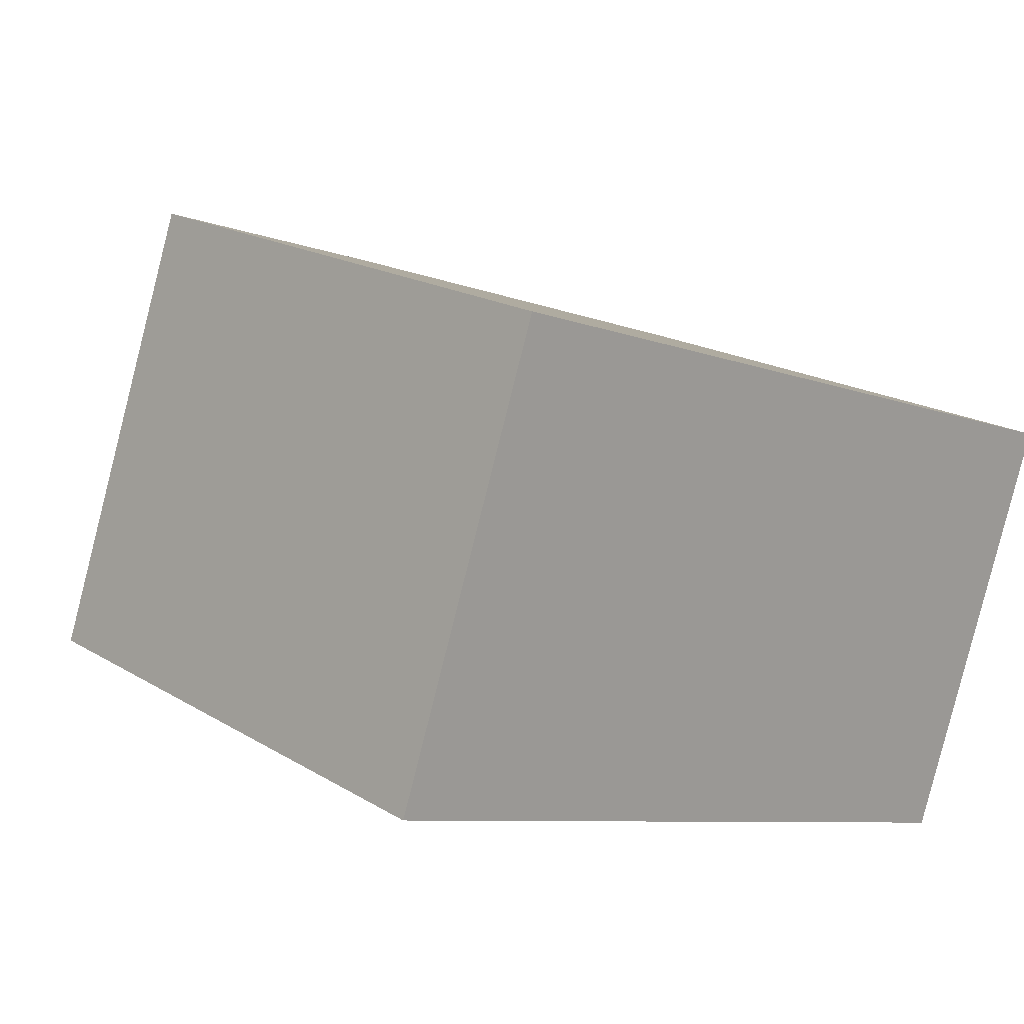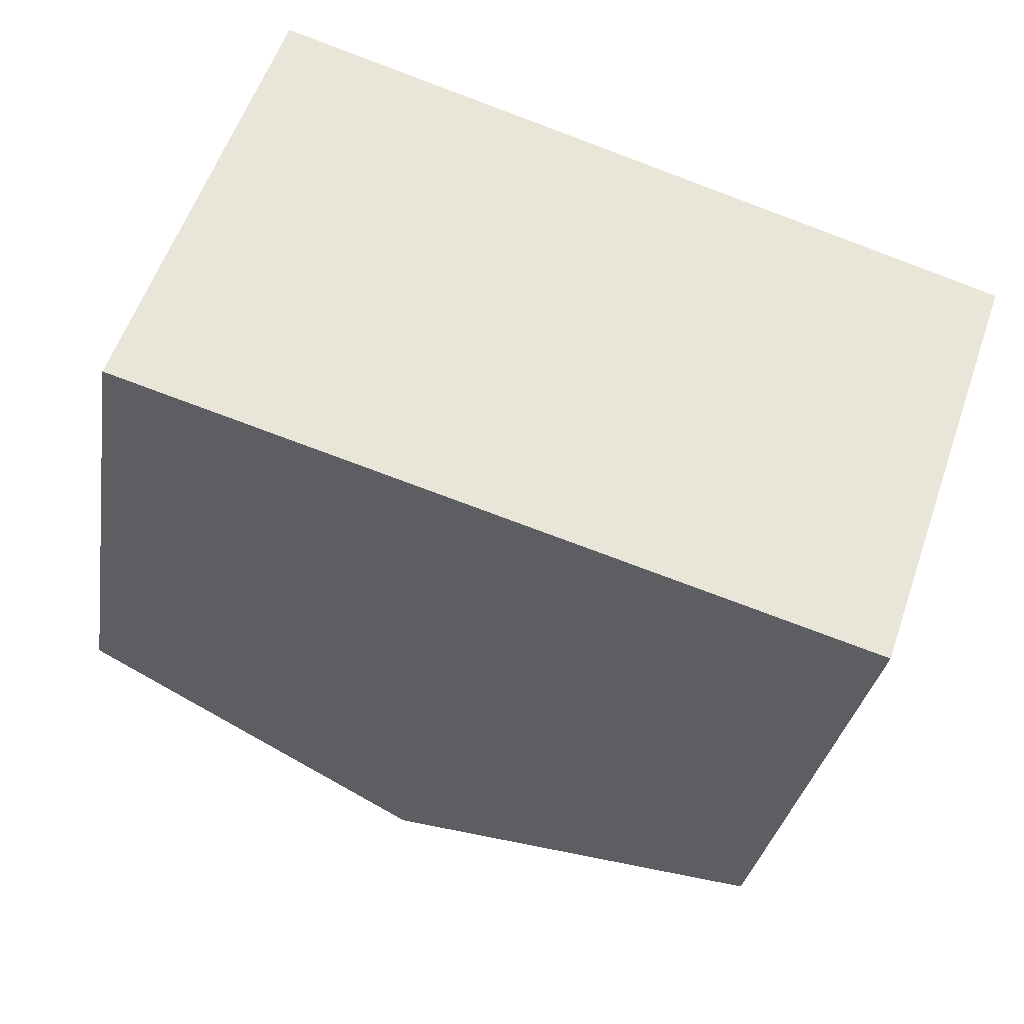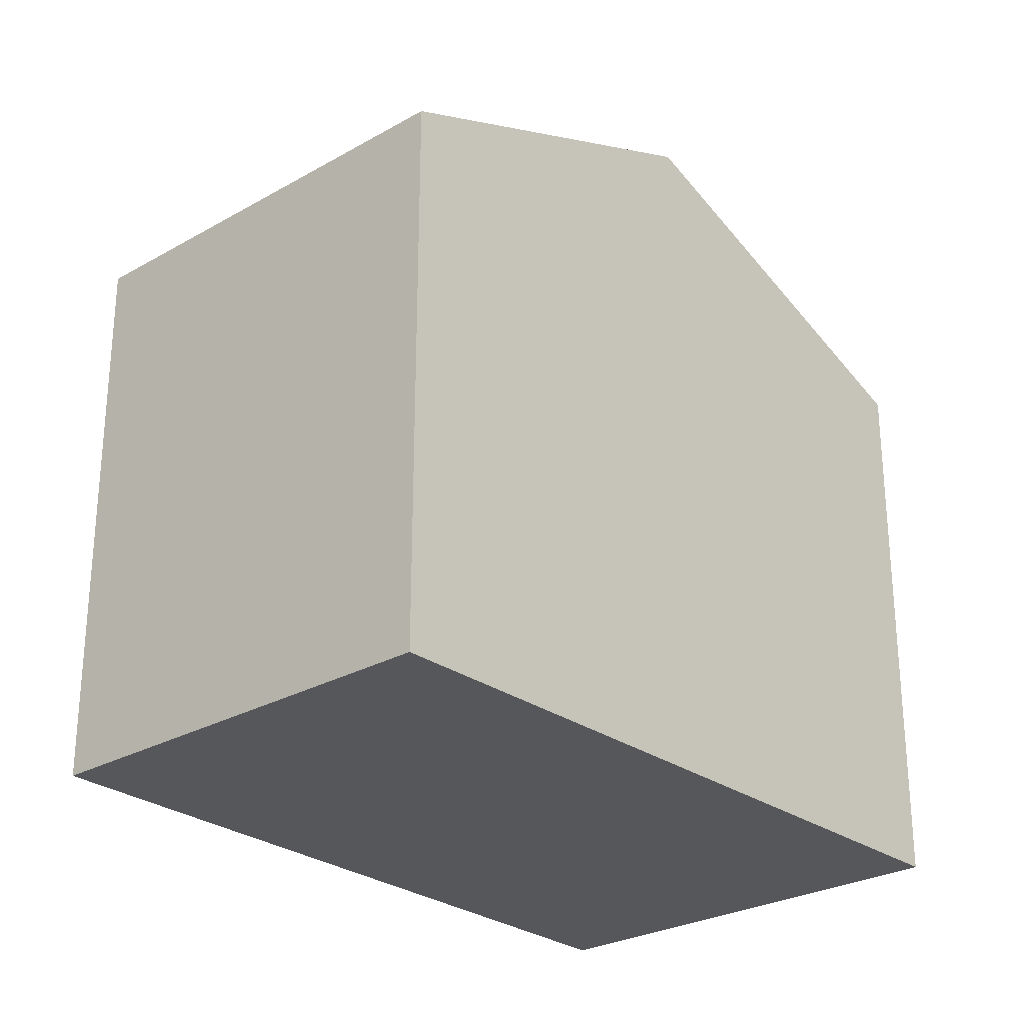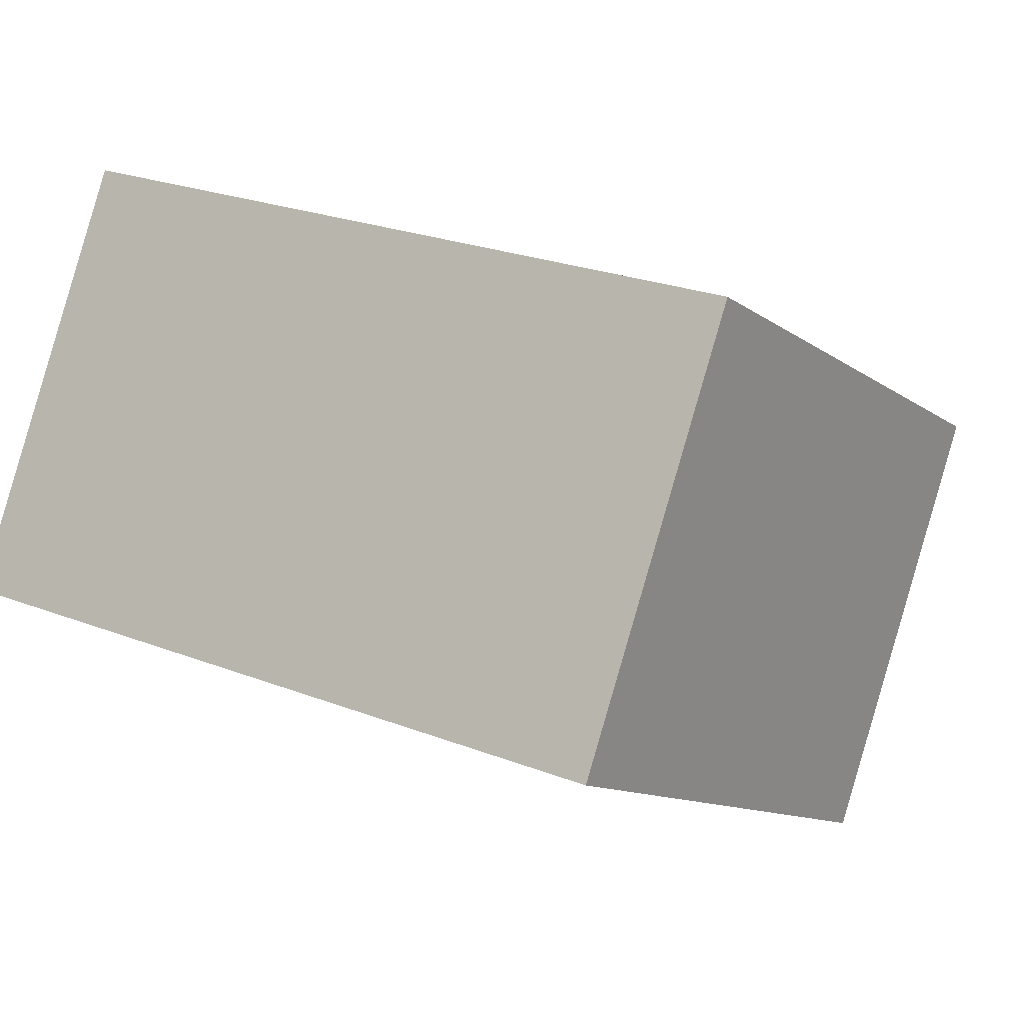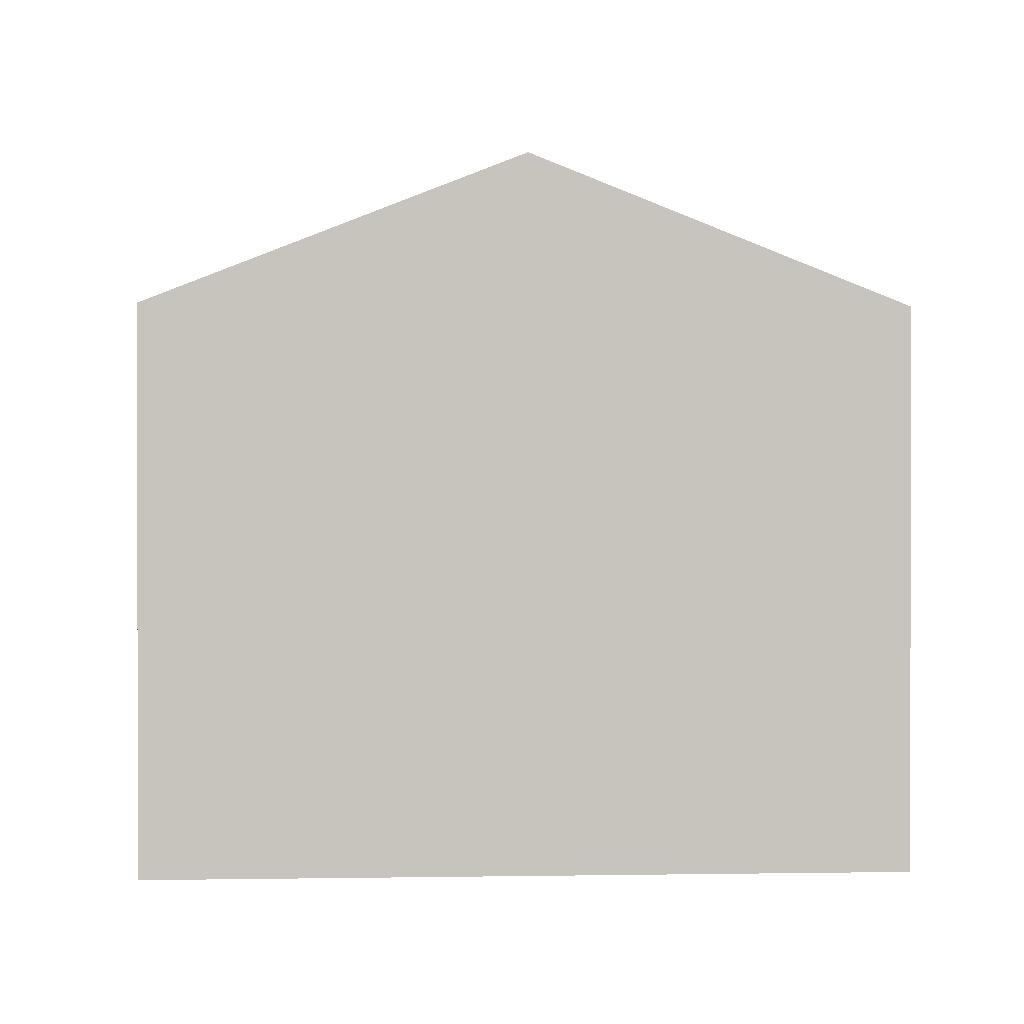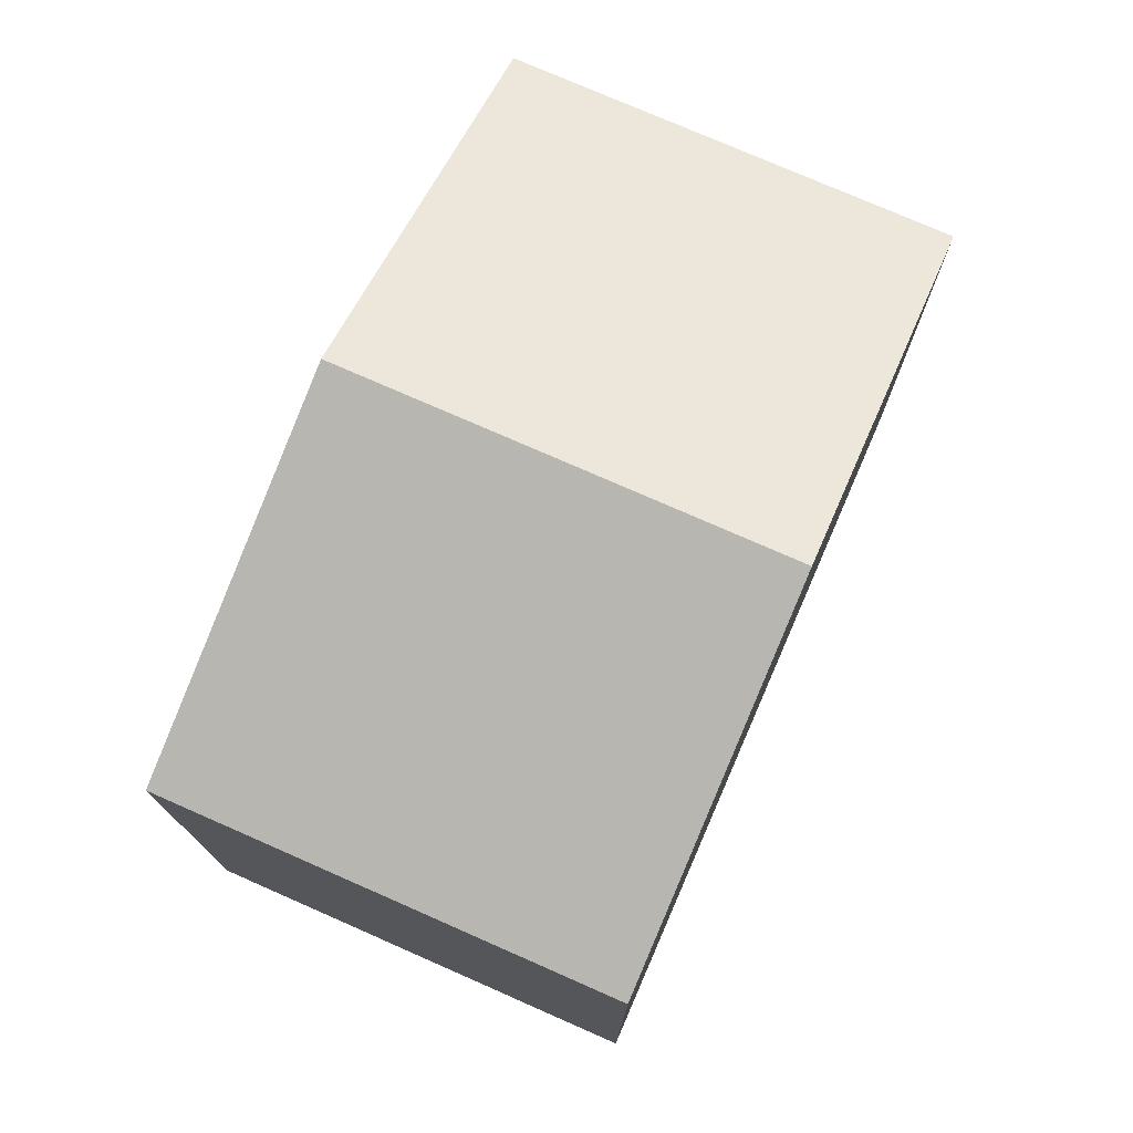
<metadata>
{"format":"obj","ext":"obj","renderer":"f3d","projection":"perspective","resolution":1024,"background":"white","views":[{"elev":18.6,"azim":-40.9,"up":"+Z"},{"elev":-30.6,"azim":-9.0,"up":"+Z"},{"elev":-27.2,"azim":150.4,"up":"+Y"},{"elev":-11.5,"azim":31.1,"up":"+Z"},{"elev":0.7,"azim":15.5,"up":"+Y"},{"elev":76.2,"azim":-47.3,"up":"+Y"}]}
</metadata>
<code>
v  9.702 6.276 2.045
v  4.046 7.946 -1.317
v  5.683 7.946 3.445
v  8.084 6.28 -2.631
v  1.665 6.277 4.845
v  0 6.277 3.844e-16
v  8.084 1.611e-16 -2.631
v  0 0 0
v  4.046 8.064e-17 -1.317
v  1.665 -2.967e-16 4.845
v  9.702 -1.252e-16 2.045
v  5.683 -2.109e-16 3.445
g defaultobject
f 1 2 3
f 2 1 4
f 2 5 3
f 5 2 6
f 7 2 4
f 2 7 6
f 6 7 8
f 8 7 9
f 8 5 6
f 5 8 10
f 10 3 5
f 3 10 1
f 1 10 11
f 11 10 12
f 1 7 4
f 7 1 11
f 9 10 8
f 10 9 7
f 10 7 12
f 12 7 11

</code>
